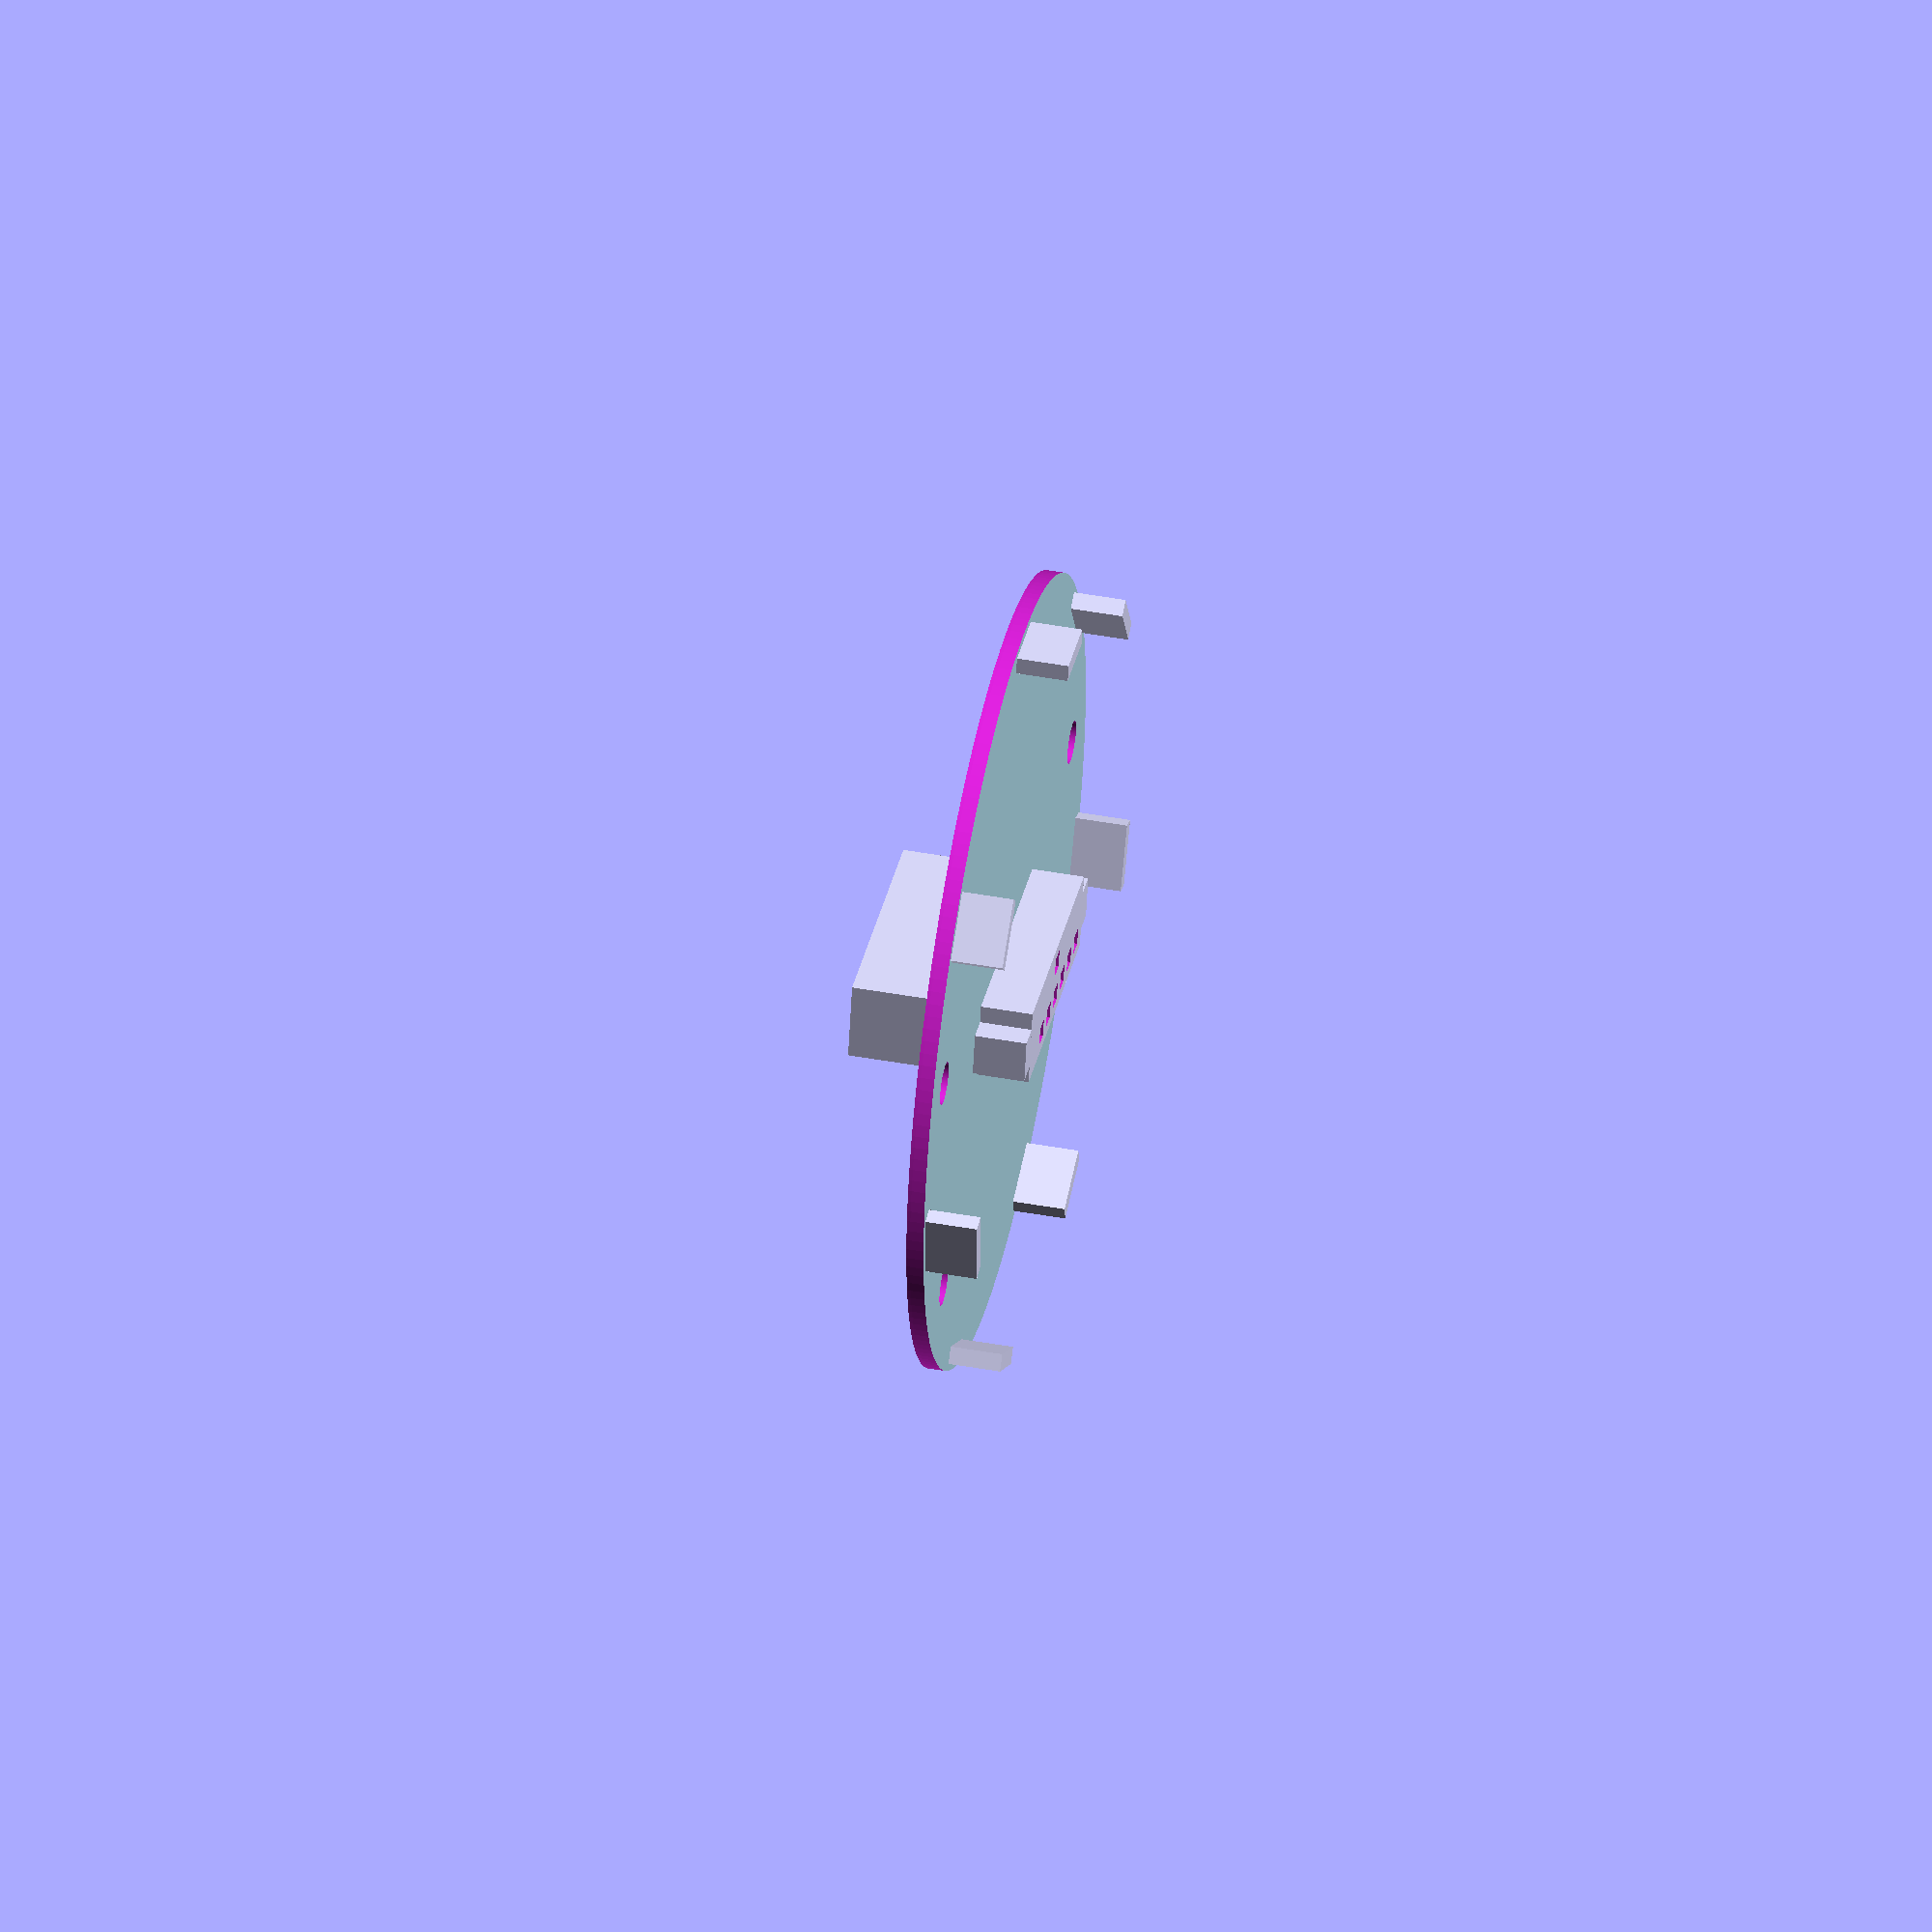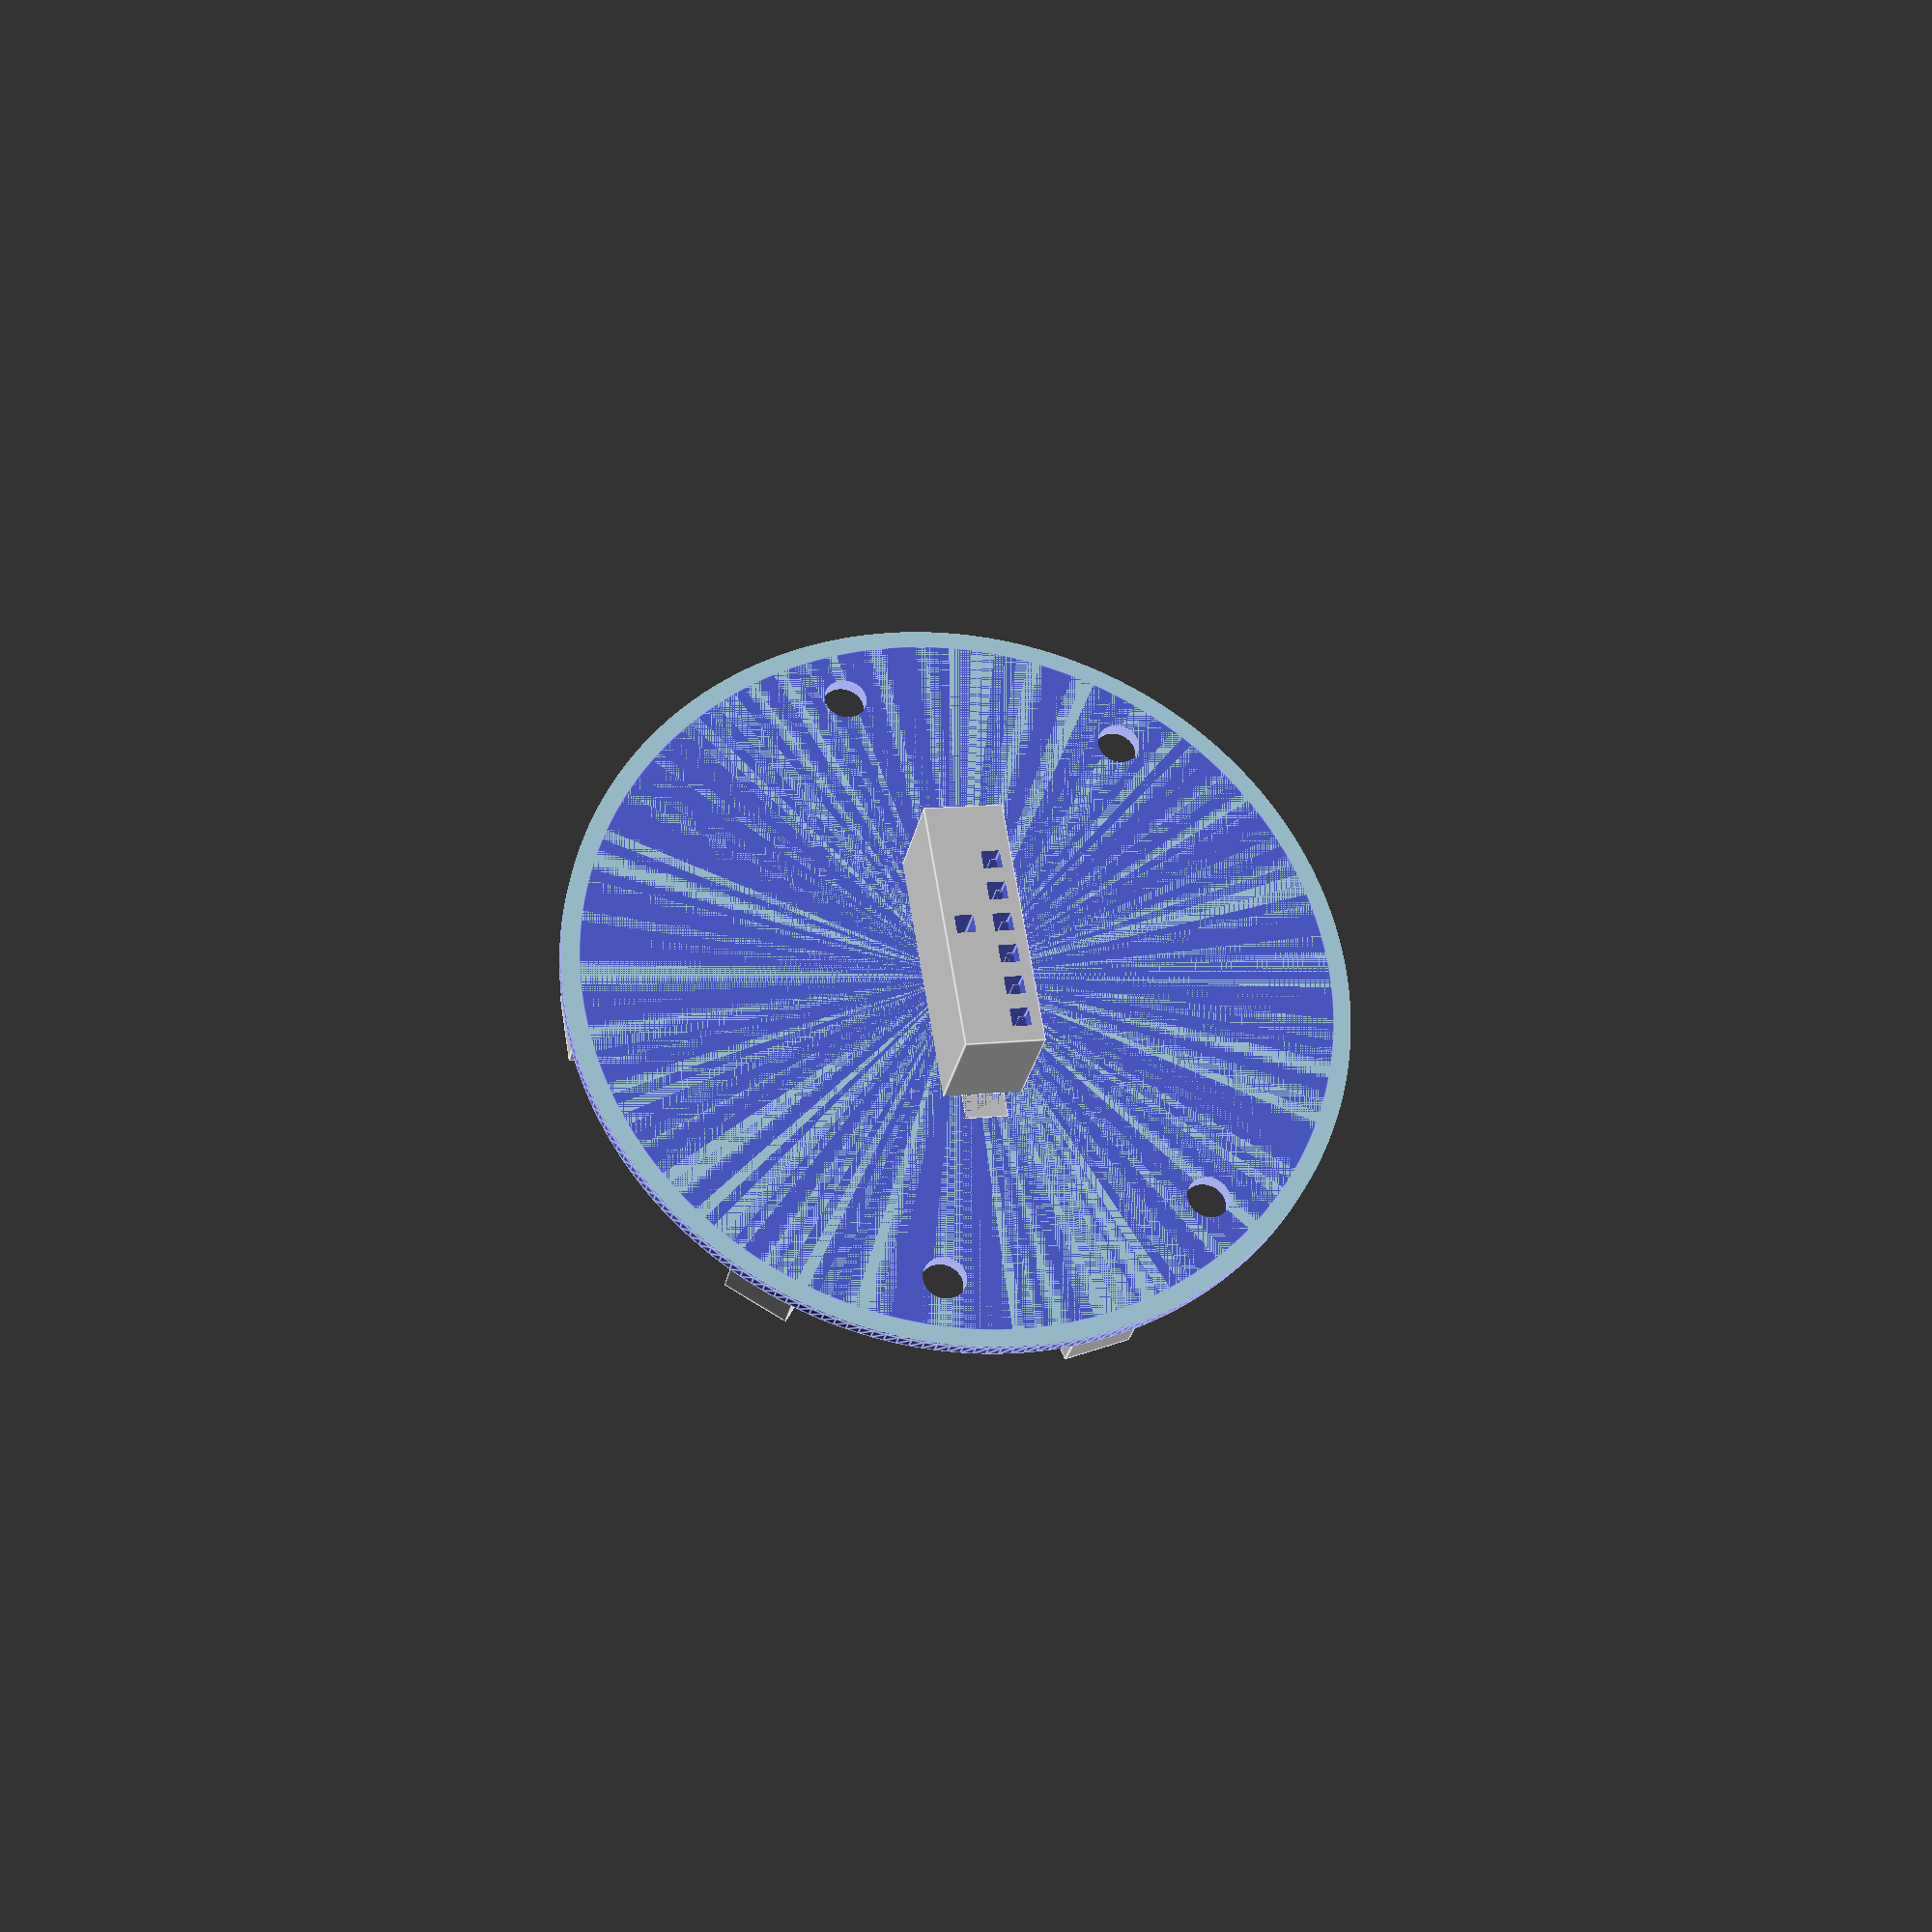
<openscad>
box_length = 15;
box_width = 4.6;
box_height = 5;
box_height_extra = 5.5;
pin_pad = 0.5;
pin_width = 1.1;
nop_width = 1.5;
nop_height = 2;
sidepin_width = 2.5;

// Parameters

base_z_height = 1;

hole_diameter = 2.5;  // Diameter of the holes
hole_depth = 100;    // Depth of the holes (adjusted to be less than the cylinder height)
hole_positions = [
    [14.8, 12],  // Position of hole 1 (x, y)
    [-14.8, 12], // Position of hole 2 (x, y)
    [18.6, -4],  // Position of hole 3 (x, y)
    [-18.6, -4]  // Position of hole 4 (x, y)
];

hole2_diameter = 44;  // Diameter of the holes
hole2_depth = 18;    // Depth of the holes (adjusted to be less than the cylinder height)
hole2_positions = [
    [0, 0, 10]  // Position of hole 4 (x, y, z)
];

// Parameters for the base
top_diameter = 70;
bottom_diameter = 76;
wall_thickness = 1;
top_thickness = 0; // Thickness of the top surface
curve_radius = 15; // Radius of the curve
cutout_position_z = 0; // Z position of the cut-out (make this adjustable)
cutout_height_adjustable = 0.8; // Adjust the height of the cut-out (new parameter)
// New parameter for adjustable base thickness
base_thickness = 0; // Adjust this value to change the thickness of the base

// Parameters for the new ring
ring_height = 4; // Height of the ring
ring_thickness = 2; // Thickness of the ring
ring_inner_diameter = 73; // Inner diameter of the ring
ring_outer_diameter = 76; // Outer diameter of the ring (same as top_diameter)

// Parameters for the cutout in the ring
cutout_position_x = 0; // X position of the cutout center
cutout_position_y = 70; // Y position of the cutout center
cutout_width_in_ring = 4; // Width of the cutout
cutout_height_in_ring = 70; // Height of the cutout (increased to ensure full cut through)

// Set number of facets for smoother cylinders
$fn = 200; // Increases the number of segments to make the cylinder smooth

// Parameters for the bottom ring (same as the top ring)
bottom_ring_height = 2; // Height of the bottom ring
bottom_ring_thickness = 3; // Thickness of the bottom ring
bottom_ring_inner_diameter = 44; // Inner diameter of the bottom ring (same as ring_inner_diameter)
bottom_ring_outer_diameter = 76; // Outer diameter of the bottom ring (same as bottom_diameter)

// Parameters for the top ring =
top_ring_height = 5; // Height of the top ring
top_ring_inner_diameter = 73; // Inner diameter of the top ring (same as ring_inner_diameter)
top_ring_outer_diameter = 76; // Outer diameter of the top ring (same as top_diameter)
module holebox(x = 0, y = 0, z = 0, withHoles = 1){
    translate([x,y,z+1.5]){
        difference(){
            translate([0,0,box_height_extra/2])
            cube([box_length, box_width, box_height+box_height_extra], center = true);
        
            if (withHoles != 0){
                for ( i = [-3 : 3]){
                    if (i != -3){
                        translate([i*2, box_width/2-1.2, 0])
                            cube([pin_width, pin_width, box_height+1+box_height_extra*2], center = true);
                        
                        //sideholes
                        translate([i*2-pin_width/2,box_width/2-1,box_height])
                            cube([pin_width,1,2]);
                    }
                    if (i == 0)
                    translate([i*2, -(box_width/2-1.2), 0])
                        cube([pin_width, pin_width, box_height+1+box_height_extra*2], center = true);
                }
            }
        }
        

        //pin
        translate([0, box_width/2 + nop_width/2, box_height/2-nop_height/2 - pin_pad-0.8])
            cube([nop_width, nop_width, nop_height], center = true);
        translate([0, box_width/2 + nop_width/2, box_height/2-nop_height/2-1])
            cube([nop_width, nop_width, nop_height], center = true);
        
        
        //sidepin right
        translate([box_length/2 + nop_width/2, 0, -0.5])
            cube([nop_width, sidepin_width, box_height-1], center = true);

        //sidepin left
        translate([-(box_length/2 + nop_width/2), 0, -0.5])
            cube([nop_width, sidepin_width, box_height-1], center = true);
        
    }
}

support_len = 2;
support_width = 4;
thickness = 1;

module foot(x = 0, y = 0, z = 0){
    
    leg_len = 3;
    
    translate([x-support_width/2,y-support_len/2,z]){
        translate([0,0,1]);

      


        
        translate([0,-0.5,-3])
        rotate([0,0,0]){
            translate([0,0,-leg_len+2])
                cube([support_width,thickness,leg_len]);                    
        }

    }
}

module footstuff(x = 0, y = 0, z = 1){
    plate_length = box_width + 0;
    plate_width = box_length + 0;
    plate_thickness = 0;
    
    plate_conn = 0;
    
    fplate_radius = 21;

    
    translate([x,y,z]){
    

        



        for ( i = [0:6]){
            rotate([180,0,51.4*i])
                foot(0,-fplate_radius,nop_height);            
        }

    }
}
translate([0, 0, +base_z_height]) {
rotate([0, 0, 0]) {
footstuff();
}
}


module hole(x = 0, y = 0, z = 0){
    translate([x,y,z-1]){
        cylinder(3,1.25,1.25);
    }
}



module base() {
    difference() {
        // Outer part (smooth cone)
        color("lightblue") {
            // Create the smooth cone for the main body
            cylinder(h = base_z_height, r1 = bottom_diameter / 2, r2 = top_diameter / 2);
        }
       // Subtract the curved cut-out from the base without flipping
translate([0, 0,  cutout_position_z]) {
    rotate_extrude($fn = 200)
        translate([bottom_diameter / 2, 0, 0])
            offset(r = curve_radius) {
                // Adjust the height of the cut-out without flipping
                square([curve_radius, cutout_height_adjustable], center = false);
            }
}
    // Cutting hole: a cylinder
    translate([0, -10, 13.1])
    rotate([90,0,900])// Move the cylinder to pass through the cube
    cylinder(h=50, r=2.5, center=false);  // A vertical cylinder with radius 5
            //cut holes out for pins
            translate([0,0,0])
            cube([box_length, box_width, box_height+box_height_extra], center = true);
        
            
                for ( i = [-3 : 3]){
                    if (i != -3){
                        translate([i*2, box_width/2-1, 0])
                            cube([pin_width, pin_width, box_height+1+box_height_extra*2], center = true);
                        
                        //sideholes
                        translate([i*2-pin_width/2,box_width/2-1,box_height])
                            cube([pin_width,1,2]);
                    }
                    if (i == 0)
                    translate([i*2, -(box_width/2-1), 0])
                        cube([pin_width, pin_width, box_height+1+box_height_extra*2], center = true);
                }
                                // Create holes
        for (pos = hole2_positions) {
            translate([pos[0], pos[1], pos[2]]) { // Adjusting the z position to cut through the cylinder
                cylinder(hole2_depth, hole2_diameter / 2, hole2_diameter / 2, center = true); // Create the holes
            }
        }
     // Create holes
        for (pos = hole_positions) {
            translate([pos[0], pos[1], 0]) { // Adjusting the z position to cut through the cylinder
                cylinder(hole_depth, hole_diameter / 2, hole_diameter / 2, center = true); // Create the holes
            }
        }
            
        

    }

}
translate([0, 0, +base_z_height]) {
rotate([180, 0, 0]) {
base();
}
}





rotate([180, 0, 0]) {
    holebox(0, 0, -base_z_height -2);  // Adjust z-position as necessary after flipping
}







</openscad>
<views>
elev=313.5 azim=14.0 roll=281.6 proj=o view=solid
elev=28.1 azim=99.3 roll=168.8 proj=p view=edges
</views>
